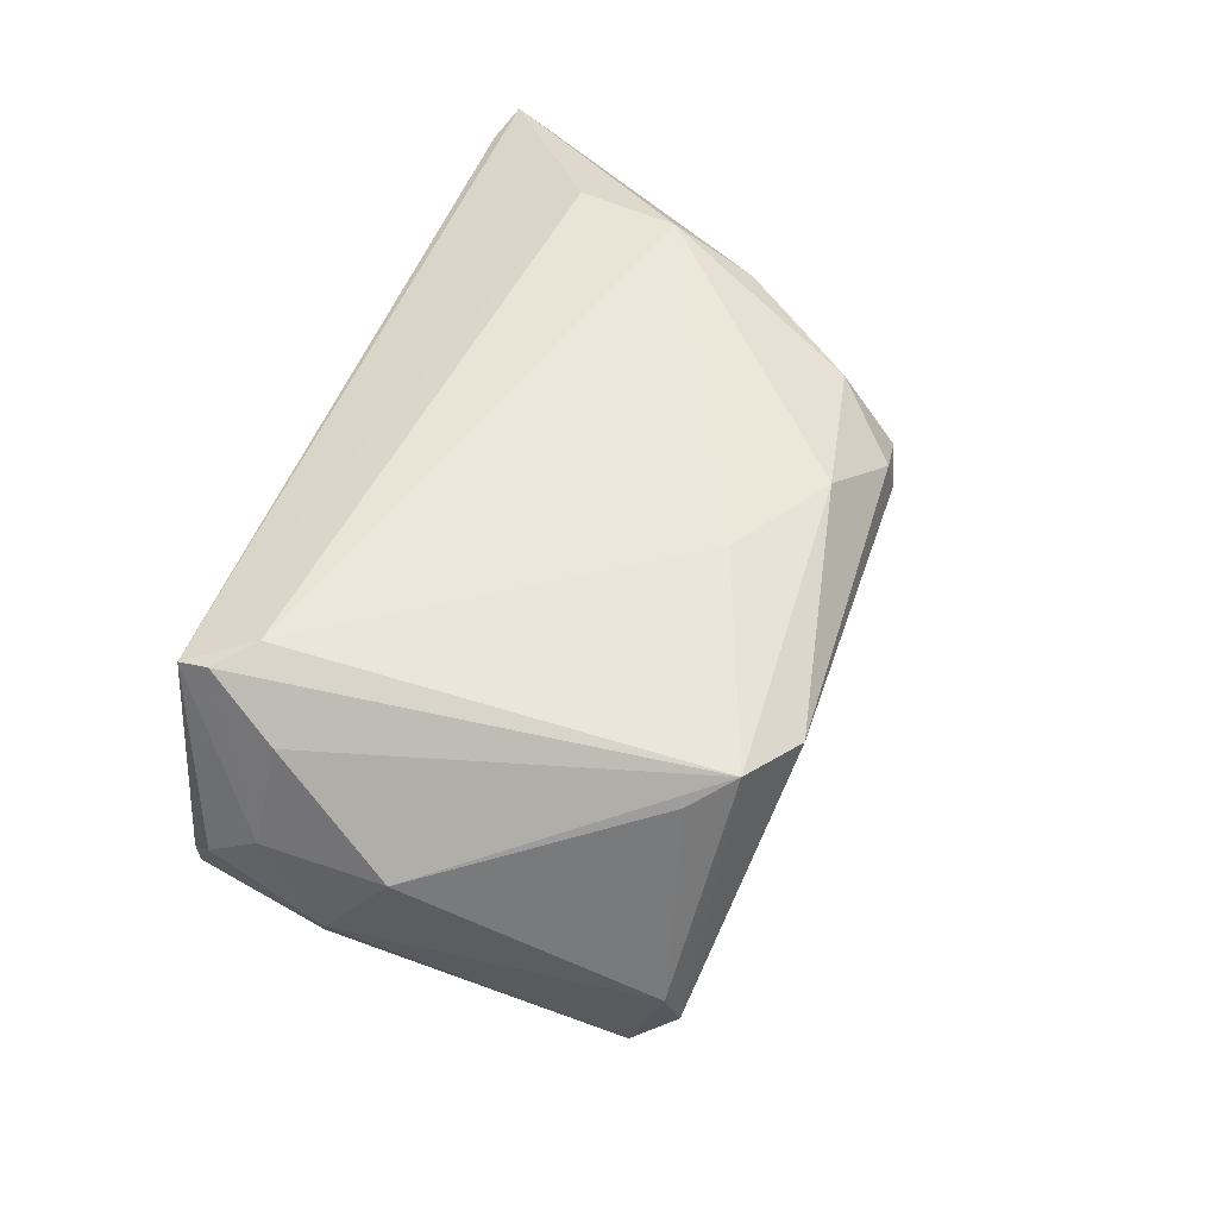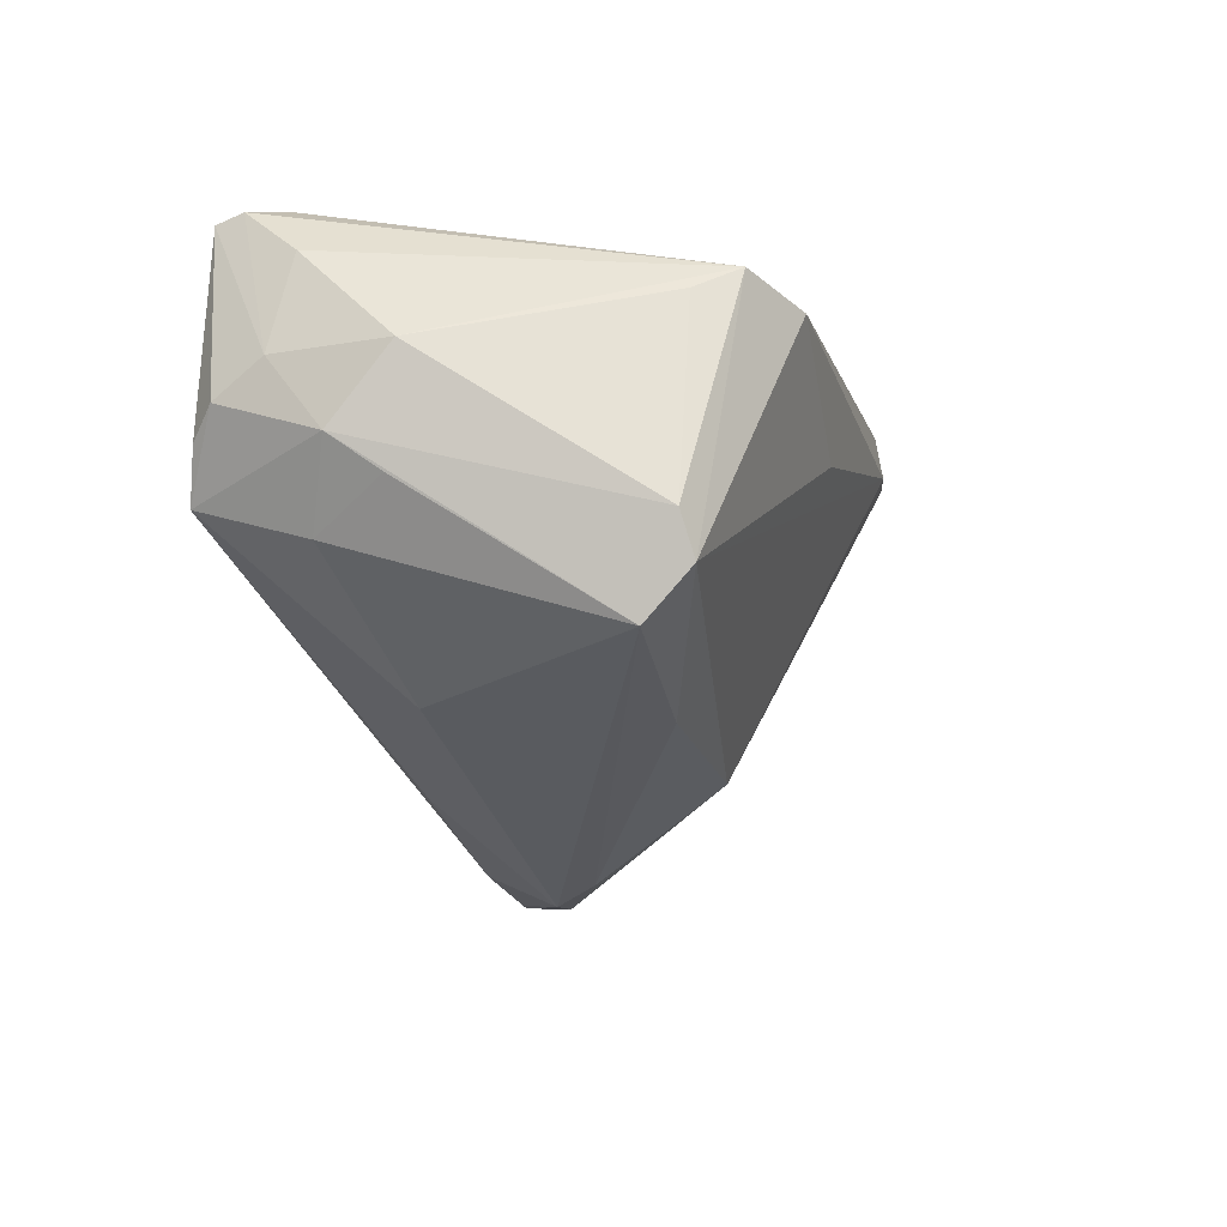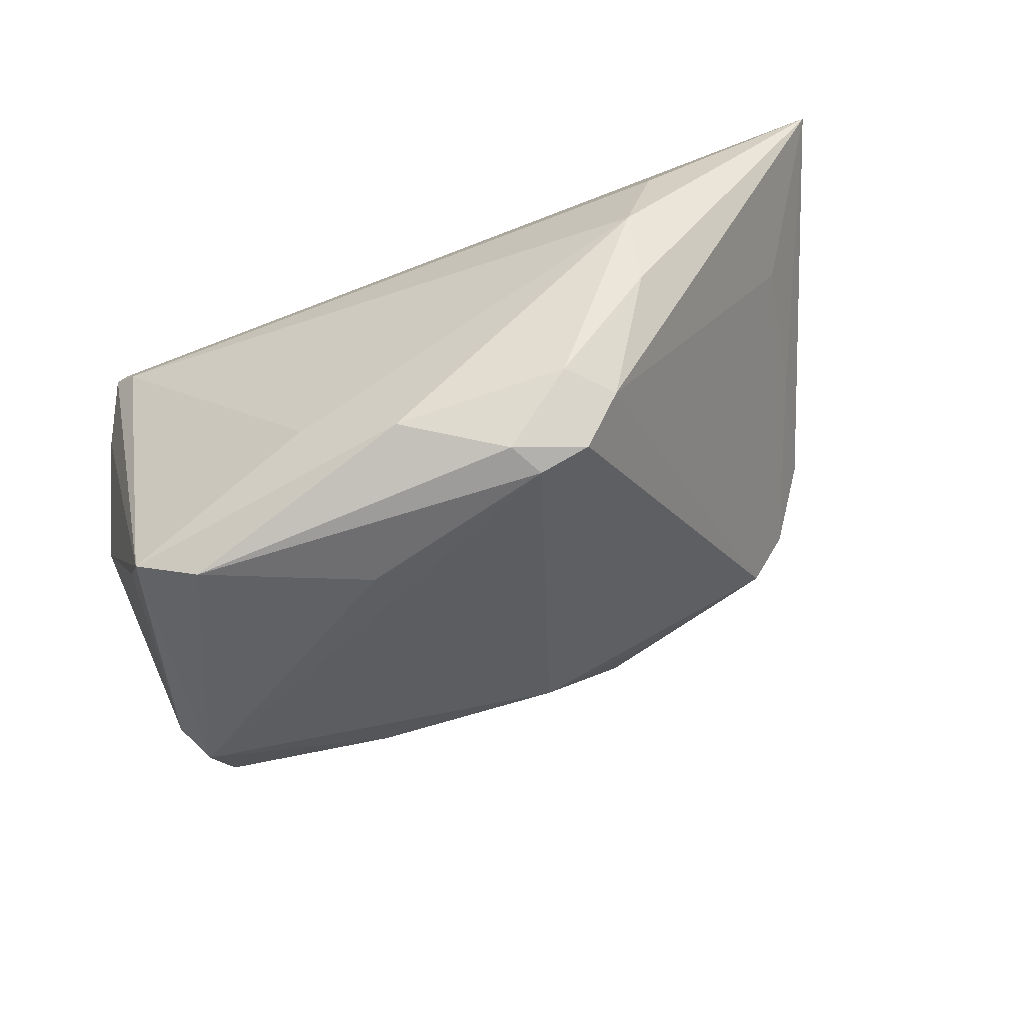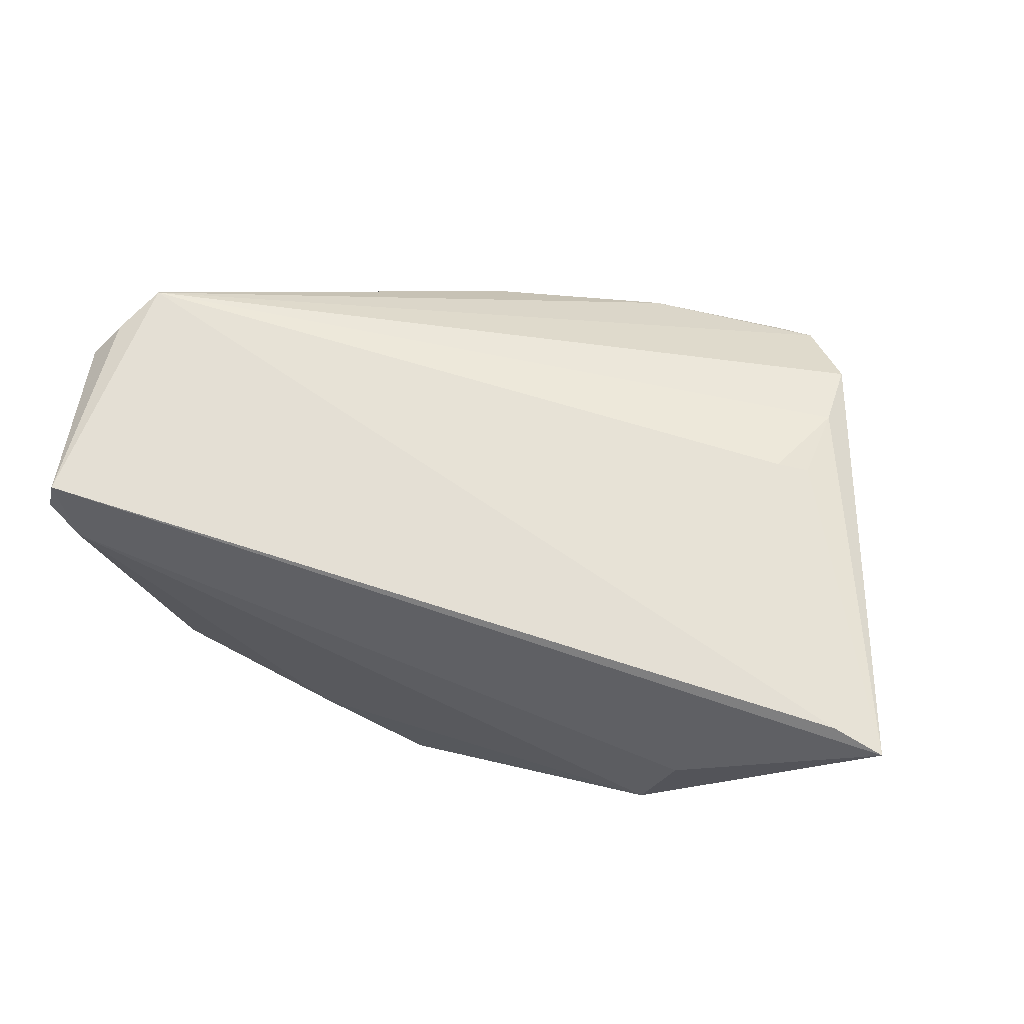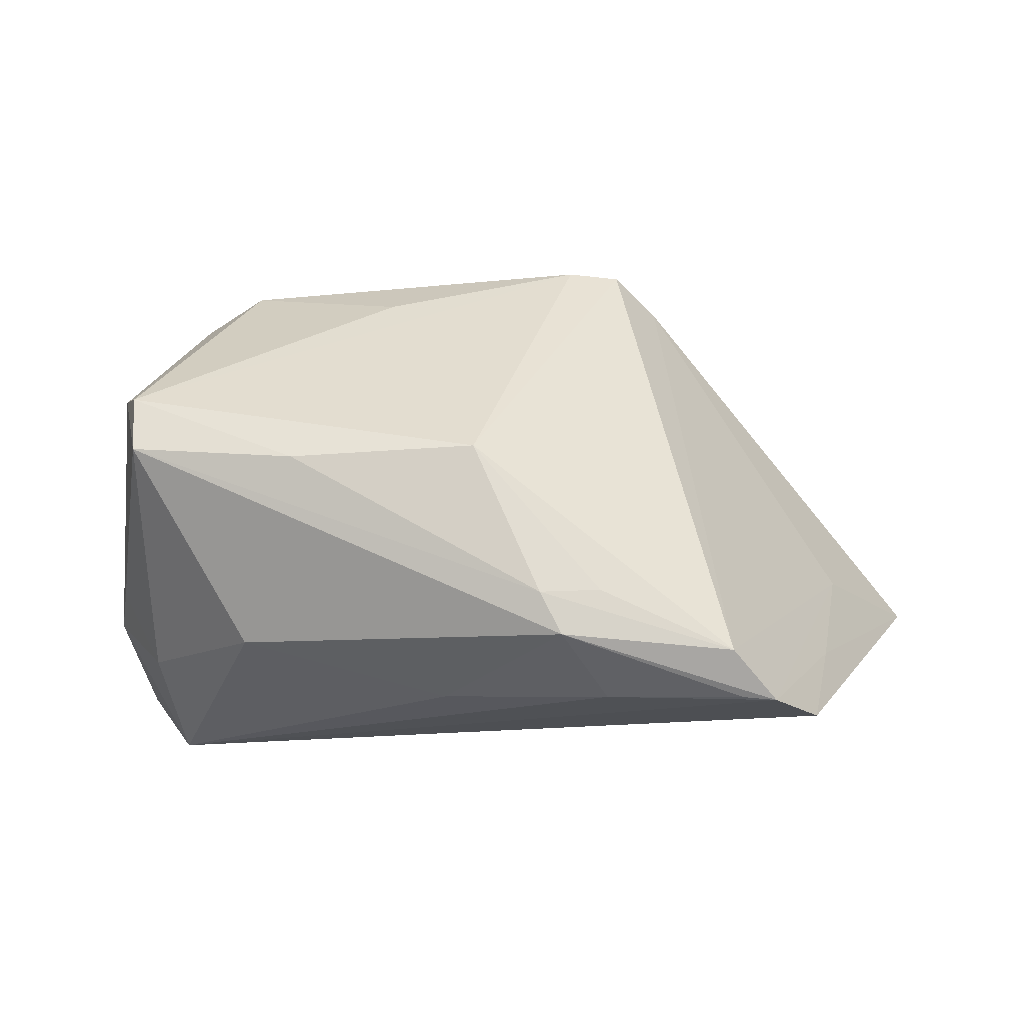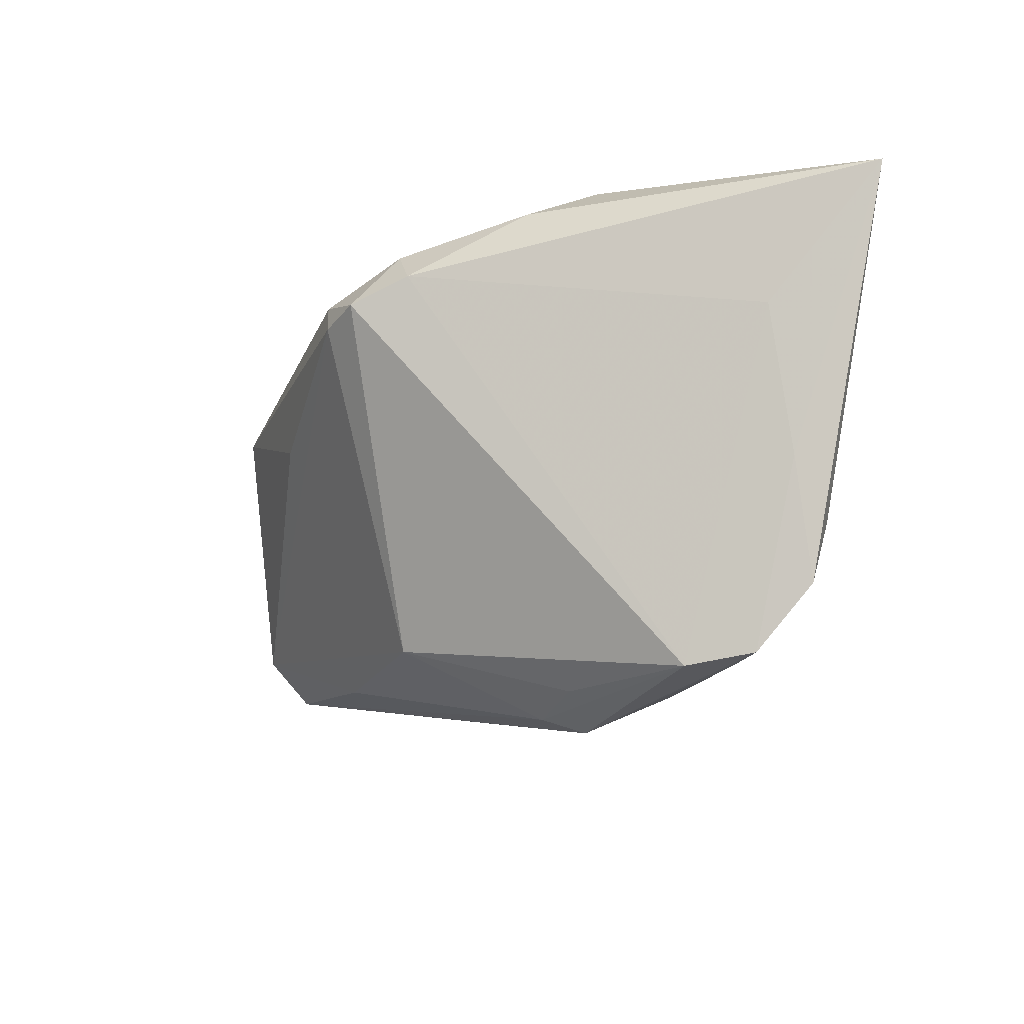
<metadata>
{"format":"obj","ext":"obj","renderer":"f3d","projection":"perspective","resolution":1024,"background":"white","views":[{"elev":43.9,"azim":106.4,"up":"+Y"},{"elev":-13.9,"azim":105.9,"up":"+Y"},{"elev":-63.7,"azim":-156.6,"up":"+Z"},{"elev":62.9,"azim":-158.8,"up":"+Z"},{"elev":-76.7,"azim":-174.6,"up":"+Y"},{"elev":-25.2,"azim":-109.5,"up":"+Y"}]}
</metadata>
<code>
v 0.04996 -0.002976 -0.02055
v -0.02268 0.02004 -0.02234
v -0.05676 0.02767 0.02854
v 0.05435 0.009998 0.02547
v 0.04993 0.03172 0.0247
v 0.03358 0.02109 -0.02978
v 0.01401 0.01095 -0.02832
v 0.04482 0.02064 -0.02053
v -0.03768 -0.01382 0.02774
v 0.04184 0.02342 -0.02541
v -0.03385 -0.003942 0.02979
v 0.01038 -0.02236 0.01826
v -0.02722 -0.02971 0.01943
v -0.01122 0.01694 -0.02979
v 0.05173 0.006851 0.02844
v -0.01806 0.02551 -0.0221
v -0.04091 -0.006838 0.02213
v -0.01765 0.01733 -0.02844
v -0.04493 0.01156 0.0177
v 0.03596 -0.01776 0.00997
v -0.01037 -0.0283 0.01829
v 0.04785 -0.01372 -0.01622
v -0.03065 0.03281 0.001058
v -0.00912 0.02132 -0.02928
v 0.05662 0.005317 0.0126
v 0.04933 0.03093 0.0282
v 0.02696 -0.01879 -0.01431
v -0.005359 -0.03281 0.008206
v 0.05478 0.00125 0.006993
v -0.02646 -0.03044 0.01293
v 0.01667 0.02909 -0.0176
v -0.01063 -0.02939 0.003967
v 0.003309 0.02812 -0.02522
v 0.04799 -0.00796 -0.0217
v 0.04616 0.03281 0.02081
v 0.05058 -0.003609 0.01583
v 0.05527 0.01404 0.01952
v 0.05286 0.02566 0.01753
v 0.04886 0.0009779 0.02979
v -0.05062 0.02698 0.02979
v -0.03141 -0.02953 0.02029
v -0.003129 -0.03084 0.003097
v -0.03725 -0.02197 0.02551
v -0.03001 0.02791 -0.008544
v 0.05676 0.01401 0.005391
v -0.03752 -0.004938 0.02889
v 0.003558 -0.02113 -0.01401
v -0.03428 0.03253 0.01346
f 14 34 47
f 27 47 34
f 47 27 42
f 14 47 18
f 30 42 28
f 30 18 47
f 45 10 38
f 39 25 4
f 22 27 34
f 22 20 28
f 28 42 22
f 22 42 27
f 3 26 48
f 48 23 3
f 31 23 35
f 35 10 31
f 35 48 26
f 23 48 35
f 34 10 1
f 45 25 1
f 1 22 34
f 25 22 1
f 6 10 34
f 33 23 31
f 31 10 33
f 10 6 33
f 40 11 39
f 40 26 3
f 39 26 40
f 46 40 3
f 11 40 46
f 9 43 39
f 39 11 9
f 11 46 9
f 3 43 9
f 9 46 3
f 39 43 41
f 41 21 39
f 41 30 28
f 12 20 39
f 39 21 12
f 28 20 12
f 12 21 28
f 47 42 32
f 32 30 47
f 42 30 32
f 15 26 39
f 39 4 15
f 15 4 26
f 37 25 45
f 37 4 25
f 45 38 37
f 26 4 37
f 5 35 26
f 26 37 5
f 5 37 38
f 5 38 10
f 10 35 5
f 8 10 45
f 45 1 8
f 8 1 10
f 7 34 14
f 14 6 7
f 7 6 34
f 23 33 16
f 28 21 13
f 13 41 28
f 21 41 13
f 30 41 19
f 29 22 25
f 20 22 36
f 39 20 36
f 22 29 36
f 36 25 39
f 36 29 25
f 18 16 24
f 24 16 33
f 14 18 24
f 24 6 14
f 24 33 6
f 3 23 44
f 23 16 44
f 18 30 2
f 30 19 2
f 2 19 3
f 3 44 2
f 2 16 18
f 2 44 16
f 17 41 43
f 17 19 41
f 17 43 3
f 3 19 17

</code>
